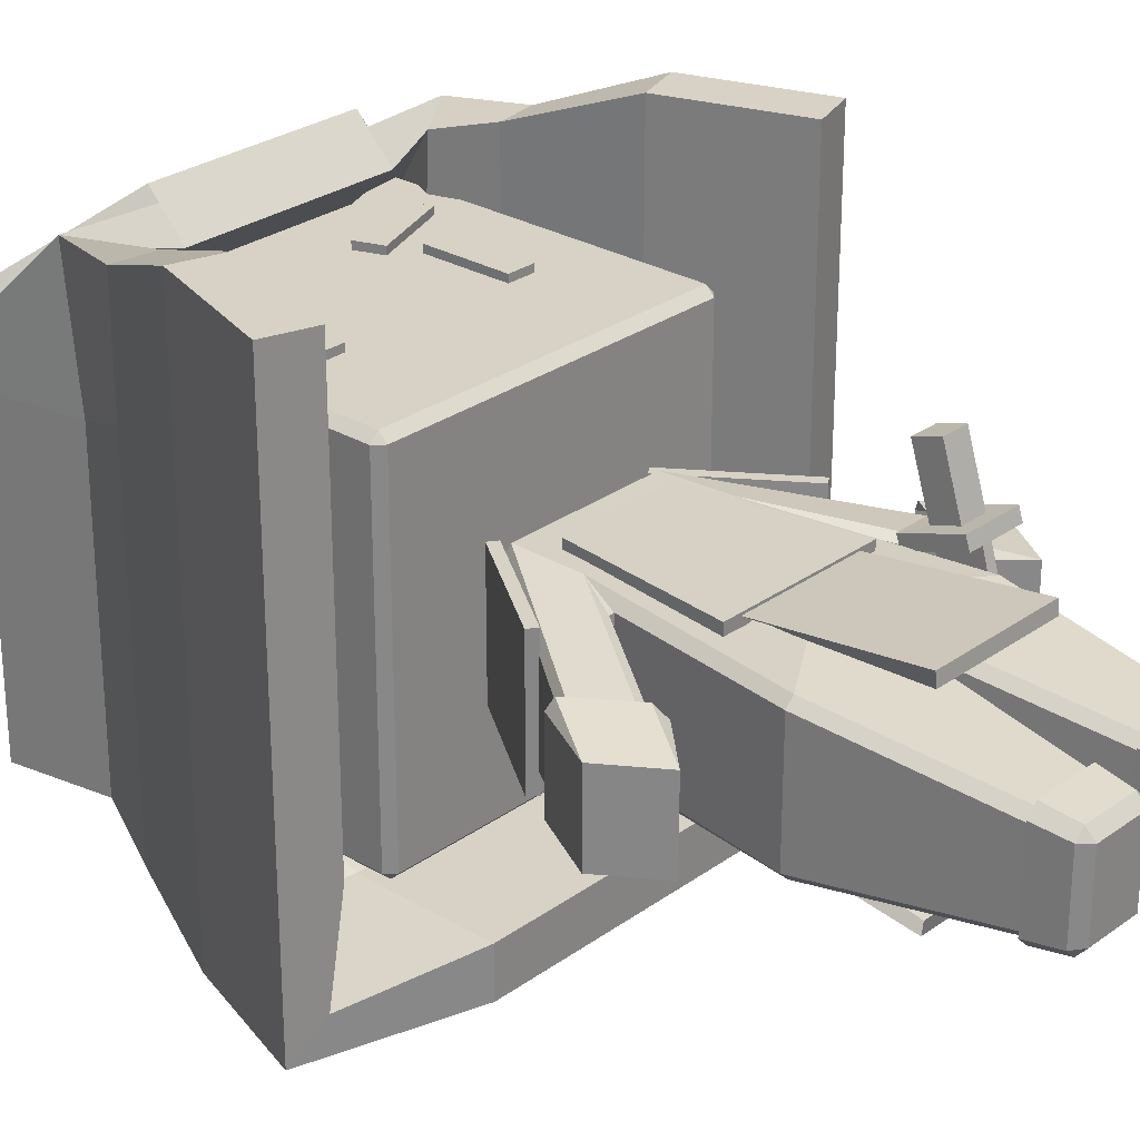
<metadata>
{"format":"obj","ext":"obj","renderer":"f3d","projection":"perspective","resolution":1024,"background":"white","views":[{"elev":27.5,"azim":-47.7,"up":"+Z"}]}
</metadata>
<code>
g BackPlate
v 36.22 82.66 -56.56
v -38.77 82.66 -56.56
v 34.59 173.7 -45.16
v -37.14 173.7 -45.16
v 36.22 81.82 -49.27
v -38.77 81.82 -49.27
v 26.31 173.1 -39.8
v -28.86 173.1 -39.8
v 6.31e-07 227.4 -39.5
v 5.696e-06 227.4 39.5
v -20.37 295.3 15.64
v -15.64 295.3 20.37
v -25.09 300 25.09
v -95.27 495.3 100
v -95.27 500 95.27
v -100 495.3 95.27
v -20.37 295.3 -15.64
v -25.09 300 -25.09
v -15.64 295.3 -20.37
v -95.27 500 -95.27
v -95.27 495.3 -100
v -100 495.3 -95.27
v 20.37 295.3 15.64
v 25.09 300 25.09
v 15.64 295.3 20.37
v 95.27 500 95.27
v 95.27 495.3 100
v 100 495.3 95.27
v 20.37 295.3 -15.64
v 15.64 295.3 -20.37
v 25.09 300 -25.09
v 95.27 500 -95.27
v 100 495.3 -95.27
v 95.27 495.3 -100
v -100 304.7 -95.27
v -95.27 304.7 -100
v -95.27 300 -95.27
v -95.27 300 95.27
v -95.27 304.7 100
v -100 304.7 95.27
v 95.27 304.7 -100
v 100 304.7 -95.27
v 95.27 300 -95.27
v 100 304.7 95.27
v 95.27 304.7 100
v 95.27 300 95.27
v -20.37 295.3 -15.64
v -15.64 295.3 -20.37
v -25.61 290.5 -24.78
v -25.61 290.5 24.78
v -15.64 295.3 20.37
v -20.37 295.3 15.64
v 25.61 290.5 -24.78
v 15.64 295.3 -20.37
v 20.37 295.3 -15.64
v 20.37 295.3 15.64
v 15.64 295.3 20.37
v 25.61 290.5 24.78
v -45.85 286.7 -34.14
v -37.85 290.5 -35.09
v -43.94 284.9 -39.5
v -45.85 286.7 34.14
v -43.94 284.9 39.5
v -37.85 290.5 35.09
v 45.85 286.7 -34.14
v 43.94 284.9 -39.5
v 37.85 290.5 -35.09
v 45.85 286.7 34.14
v 37.85 290.5 35.09
v 43.94 284.9 39.5
v -52.61 8.644 -19.96
v -47.84 8.644 -24.71
v -47.3 3.955 -19.4
v -52.61 8.644 19.96
v -47.3 3.955 19.4
v -47.84 8.644 24.71
v 52.74 8.645 -20.09
v 47.43 3.955 -19.53
v 47.97 8.645 -24.83
v 52.74 8.645 20.09
v 47.97 8.645 24.83
v 47.43 3.955 19.53
v -3.199e-06 304.7 -100
v -2.882e-06 300 -95.27
v -3.241e-06 495.3 -100
v -2.812e-06 500 -95.27
v 9.593e-06 304.7 100
v 9.163e-06 300 95.27
v 9.551e-06 495.3 100
v 9.234e-06 500 95.27
v 1.541e-06 300 -25.09
v 1.858e-06 295.3 -20.37
v 4.741e-06 300 25.09
v 4.45e-06 295.3 20.37
v 1.858e-06 295.3 -20.37
v 1.545e-06 290.5 -24.79
v 4.45e-06 295.3 20.37
v 4.791e-06 290.5 24.79
v 8.92e-07 290.5 -35.08
v 7.245e-07 284.9 -39.5
v 5.444e-06 290.5 35.08
v 5.65e-06 284.9 39.5
v 19.43 8.645 -24.83
v 19.98 3.955 -19.53
v 14.67 8.645 -20.07
v 19.43 8.645 24.83
v 14.67 8.645 20.07
v 19.98 3.955 19.53
v 67.41 127.4 34.76
v 62.64 127.4 39.5
v 67.41 127.4 -34.76
v 62.64 127.4 -39.5
v -19.56 8.644 24.71
v -20.1 3.955 19.4
v -14.79 8.644 19.95
v -19.56 8.644 -24.71
v -14.79 8.644 -19.95
v -20.1 3.955 -19.4
v -62.64 127.4 -39.5
v -67.41 127.4 -34.76
v -62.64 127.4 39.5
v -67.41 127.4 34.76
v -0.5841 122.7 -34.16
v 0.01942 165.8 -44.26
v 0.5793 122.7 -34.16
v -0.5841 122.7 34.16
v 0.5793 122.7 34.16
v 0.01943 165.8 44.26
v -53.2 222.7 -34.76
v -55.12 223.5 -33.83
v -45.43 245.4 -40.36
v -53.2 222.7 34.76
v -45.43 245.4 40.36
v -55.12 223.5 33.83
v 53.2 222.7 34.76
v 55.12 223.5 33.83
v 45.43 245.4 40.36
v 45.43 245.4 -40.36
v 55.12 223.5 -33.83
v 53.2 222.7 -34.76
v -123 179.2 -17.44
v -121.2 176.9 -22.24
v -123.1 171.4 -16.88
v -123 179.2 17.44
v -123.1 171.4 16.88
v -121.2 176.9 22.24
v 123 179.2 17.44
v 121.2 176.9 22.24
v 123.1 171.4 16.88
v 123 179.2 -17.44
v 123.1 171.4 -16.88
v 121.2 176.9 -22.24
v -106.4 154.7 22.53
v -108.9 150.2 16.88
v -103.7 150.2 17.67
v 106.4 154.7 22.53
v 103.7 150.2 17.67
v 108.9 150.2 16.88
v -106.4 154.7 -22.53
v -103.7 150.2 -17.67
v -108.9 150.2 -16.88
v 106.4 154.7 -22.53
v 108.9 150.2 -16.88
v 103.7 150.2 -17.67
v -168.3 291.9 164.4
v -118.9 508.3 97.72
v -168.3 291.9 -149.2
v -118.9 515.6 -118.9
v 168.3 291.9 164.4
v 118.9 508.3 97.72
v 168.3 291.9 -149.2
v 118.9 515.6 -118.9
v -168.3 291.9 7.594
v -121.2 425.9 141.2
v -118.9 515.6 -6.23e-06
v -121.2 425.9 -133.7
v -6.377e-06 263.7 -149.2
v -4.432e-06 515.6 -118.9
v 121.2 425.9 -133.7
v 168.3 291.9 7.594
v 118.9 515.6 -2.047e-05
v 121.2 425.9 141.2
v 9.287e-06 508.3 97.72
v 121.2 425.9 3.719
v -5.428e-06 406 -133.7
v -121.2 425.9 3.719
v -168.3 291.9 86
v -109.3 469 138.4
v -118.9 515.6 -59.44
v -143.9 366.5 -149.2
v -78.41 263.7 -149.2
v 59.44 515.6 -118.9
v 143.9 366.5 -149.2
v 168.3 291.9 -70.81
v 118.9 515.6 59.44
v 143.9 366.5 164.4
v -59.44 508.3 97.72
v -168.3 291.9 -70.81
v -143.9 366.5 164.4
v -118.9 515.6 59.44
v -109.3 460.3 -118.9
v 78.41 263.7 -149.2
v -59.44 515.6 -118.9
v 109.3 460.3 -118.9
v 168.3 291.9 86
v 118.9 515.6 -59.44
v 109.3 469 138.4
v 59.44 508.3 97.72
v 6.255e-06 545.8 49.41
v 3.617e-08 545.8 -49.41
v 49.41 545.8 -1.672e-05
v -49.41 545.8 -8.125e-06
v 1.198e-05 464.9 138.4
v 121.2 425.9 72.45
v 121.2 425.9 -65.01
v 143.9 366.5 7.594
v 109.3 460.3 -1.776e-05
v 68.73 406 -133.7
v -68.73 406 -133.7
v -6.328e-06 342.1 -149.2
v -4.386e-06 456.2 -118.9
v -121.2 425.9 -65.01
v -121.2 425.9 72.45
v -143.9 366.5 7.594
v -109.3 460.3 -4.177e-06
v -109.3 460.3 59.44
v -143.9 366.5 86
v -143.9 366.5 -70.81
v -59.44 456.2 -118.9
v -78.41 342.1 -149.2
v 78.41 342.1 -149.2
v 109.3 460.3 -59.44
v 143.9 366.5 -70.81
v 143.9 366.5 86
v 59.44 464.9 138.4
v -49.41 545.8 -49.41
v 49.41 545.8 -49.41
v 49.41 545.8 49.41
v -49.41 545.8 49.41
v -59.44 464.9 138.4
v 109.3 460.3 59.44
v 59.44 456.2 -118.9
v -109.3 460.3 -59.44
v -141.4 283.2 164.4
v -105.4 493.1 90.95
v -149.3 285.7 -129.3
v -106.5 503.3 -106.5
v 141.4 283.2 164.4
v 105.4 493.1 90.95
v 149.3 285.7 -129.3
v 106.5 503.3 -106.5
v -141.4 283.2 7.594
v -96.75 422 141.2
v -103.7 500.5 -4.557e-06
v -103.9 423.2 -116.2
v -4.604e-06 263.7 -121
v -3.527e-06 500.5 -103.7
v 103.9 423.2 -116.2
v 141.4 283.2 7.594
v 103.7 500.5 -1.788e-05
v 96.75 422 141.2
v 8.791e-06 488.7 89.01
v 3.142e-06 494.2 -9.014e-06
v 99.5 425.2 3.719
v -3.754e-06 406 -109
v -99.5 425.2 3.719
v -141.4 283.2 86
v -91.78 460.6 129.4
v -103.7 500.5 -59.44
v -124.9 360.2 -129.3
v -78.41 263.7 -121
v 59.44 500.5 -103.7
v 124.9 360.2 -129.3
v 141.4 283.2 -70.81
v 104.1 500.2 58.38
v 117 357.7 164.4
v -59.44 488.7 89.01
v -141.4 283.2 -70.81
v -117 357.7 164.4
v -104.1 500.2 58.38
v -94.18 460.3 -103.7
v 78.41 263.7 -121
v -59.44 500.5 -103.7
v 94.18 460.3 -103.7
v 141.4 283.2 86
v 103.7 500.5 -59.44
v 91.78 460.6 129.4
v 59.44 488.7 89.01
v 6.867e-06 494.3 57.97
v -5.893e-07 494.2 -59.44
v 59.44 494.2 -1.382e-05
v -59.44 494.2 -9.185e-06
v 1.09e-05 450.2 122.7
v 99.5 425.2 72.45
v 96.75 422 -65.01
v 117 357.7 7.594
v 87.91 460.3 -1.622e-05
v 68.73 406 -109
v -68.73 406 -109
v -4.555e-06 342.1 -121
v -3.037e-06 456.2 -97.48
v -96.75 422 -65.01
v -99.5 425.2 72.45
v -117 357.7 7.594
v -87.91 460.3 -5.716e-06
v -87.91 460.3 59.44
v -117 357.7 86
v -117 357.7 -70.81
v -59.44 456.2 -97.48
v -78.41 342.1 -121
v 78.41 342.1 -121
v 87.91 460.3 -59.44
v 117 357.7 -70.81
v 117 357.7 86
v 59.44 450.2 122.7
v -59.44 494.2 -59.44
v 59.44 494.2 -59.44
v 59.44 494.3 57.97
v -59.44 494.3 57.97
v -59.44 450.2 122.7
v 87.91 460.3 59.44
v 59.44 456.2 -97.48
v -87.91 460.3 -59.44
v 59.44 514.7 104.5
v 9.8e-06 514.7 104.5
v -59.44 514.7 104.5
v 1.235e-05 471.3 145.2
v 59.44 471.3 145.2
v -59.44 471.3 145.2
v 59.44 508.3 97.72
v 59.44 514.7 104.5
v 59.44 464.9 138.4
v 59.44 471.3 145.2
v -59.44 508.3 97.72
v -59.44 464.9 138.4
v -59.44 514.7 104.5
v -59.44 471.3 145.2
v 143.4 577.4 35.71
v 143.4 583.8 42.54
v 143.4 534 76.35
v 143.4 540.4 83.18
v -143.4 577.4 35.71
v -143.4 534 76.35
v -143.4 583.8 42.54
v -143.4 540.4 83.18
v 1.556e-06 545.8 -24.71
v -24.71 545.8 -1.095e-05
v 4.735e-06 545.8 24.71
v 24.71 545.8 -1.389e-05
v -49.41 545.8 -24.71
v -24.71 545.8 -49.41
v 49.41 545.8 -24.71
v 24.71 545.8 -49.41
v 49.41 545.8 24.71
v 24.71 545.8 49.41
v -49.41 545.8 24.71
v -24.71 545.8 49.41
v -24.71 545.8 24.71
v 24.71 545.8 24.71
v -24.71 545.8 -24.71
v 24.71 545.8 -24.71
v 1.964e-06 560.1 -18.22
v 3.054e-06 560.1 -1.204e-05
v -18.22 560.1 -1.038e-05
v 4.283e-06 560.1 18.22
v 18.22 560.1 -1.37e-05
v -18.22 560.1 18.22
v 18.22 560.1 18.22
v -18.22 560.1 -18.22
v 18.22 560.1 -18.22
v 82.14 164.4 47.05
v 82.14 149.2 51.87
v 82.14 175.4 81.86
v 82.14 160.2 86.68
v 66.19 164.4 47.05
v 66.19 149.2 51.87
v 66.19 175.4 81.86
v 66.19 160.2 86.68
v 91.48 173.3 44.28
v 91.48 140.3 54.75
v 56.84 140.3 54.75
v 56.84 173.3 44.28
v 77.08 166.2 38.6
v 77.08 142.9 46.01
v 71.24 142.9 46.01
v 71.24 166.2 38.6
v 91.48 171 37.07
v 91.48 138 47.54
v 56.84 138 47.54
v 56.84 171 37.07
v 77.08 119.2 -99.86
v 77.08 106.3 -79
v 71.24 106.3 -79
v 71.24 119.2 -99.86
v 47.78 293.2 36.83
v 90.03 232.9 36.83
v 47.78 293.2 -36.83
v 90.03 232.9 -36.83
v 42.95 289.9 36.83
v 85.21 229.5 36.83
v 42.95 289.9 -36.83
v 85.21 229.5 -36.83
v -83.63 232.9 -36.83
v -41.38 293.2 -36.83
v -83.63 232.9 36.83
v -41.38 293.2 36.83
v -88.46 236.3 -36.83
v -46.2 296.6 -36.83
v -88.46 236.3 36.83
v -46.2 296.6 36.83
v -47.16 173.9 45.94
v 44.61 173.9 45.94
v -35.04 265.7 44.97
v 32.49 265.7 44.97
v -47.16 173.9 38.6
v 44.61 173.9 38.6
v -35.04 265.7 39.57
v 32.49 265.7 39.57
v -38.77 82.66 56.08
v 36.22 82.66 56.08
v -37.14 173.7 44.68
v 34.59 173.7 44.68
v -38.77 81.82 48.79
v 36.22 81.82 48.79
v -28.86 173.1 39.32
v 26.31 173.1 39.32
v 44.61 173.9 -44.85
v -47.16 173.9 -44.85
v 32.49 265.7 -43.88
v -35.04 265.7 -43.88
v 44.61 173.9 -37.5
v -47.16 173.9 -37.5
v 32.49 265.7 -38.47
v -35.04 265.7 -38.47
v -56.64 28.03 24.44
v -50.85 28.03 30.24
v -56.64 28.03 -24.44
v -50.85 28.03 -30.24
v -16.1 28.03 30.24
v -10.29 28.03 24.46
v 54.66 8.803 -22.12
v 48.82 3.64 -21.5
v 49.41 8.803 -27.34
v 54.66 8.803 22.12
v 49.41 8.803 27.34
v 48.82 3.64 21.5
v 17.99 8.803 -27.34
v 18.59 3.64 -21.5
v 12.75 8.803 -22.1
v 17.99 8.803 27.34
v 12.75 8.803 22.1
v 18.59 3.64 21.5
v -16.1 28.03 -30.24
v -10.29 28.03 -24.46
v -48.77 3.64 21.5
v -54.61 8.803 22.1
v -49.37 8.803 27.34
v -54.61 8.803 -22.1
v -48.77 3.64 -21.5
v -49.37 8.803 -27.34
v -18.55 3.64 21.5
v -17.96 8.803 27.34
v 57.07 28.03 -24.46
v 51.26 28.03 -30.24
v 57.07 28.03 24.46
v 51.26 28.03 30.24
v 16.52 28.03 -30.24
v 10.72 28.03 -24.44
v 16.52 28.03 30.24
v 10.72 28.03 24.44
v -12.71 8.803 22.12
v -17.96 8.803 -27.34
v -18.55 3.64 -21.5
v -12.71 8.803 -22.12
v 40.91 365.3 104.3
v 56.54 365.3 104.3
v 40.51 414.3 104.4
v 56.94 414.3 104.4
v 40.91 365.3 85.62
v 56.54 365.3 85.62
v 40.51 414.3 85.52
v 56.94 414.3 85.52
v -69.09 365.3 104.3
v -53.46 365.3 104.3
v -69.49 414.3 104.4
v -53.06 414.3 104.4
v -69.09 365.3 85.62
v -53.46 365.3 85.62
v -69.49 414.3 85.52
v -53.06 414.3 85.52
v 74.44 440.8 104.3
v 69.09 455.5 104.3
v 28.49 423.7 104.4
v 22.88 439.1 104.4
v 74.44 440.8 85.62
v 69.09 455.5 85.62
v 28.49 423.7 85.52
v 22.88 439.1 85.52
v -81.64 455.5 104.3
v -86.99 440.8 104.3
v -35.42 439.1 104.4
v -41.04 423.7 104.4
v -81.64 455.5 85.62
v -86.99 440.8 85.62
v -35.42 439.1 85.52
v -41.04 423.7 85.52
v 111.6 204.7 23.36
v 109.2 201.7 29.79
v 129.7 169.7 23.4
v 111.6 204.7 -23.36
v 129.7 169.7 -23.41
v 109.2 201.7 -29.79
v 89.36 172 30.18
v 85.77 165.9 23.67
v 110.1 140.3 23.4
v 89.36 172 -30.18
v 110.1 140.3 -23.41
v 85.77 165.9 -23.67
v -111.8 204.7 -23.36
v -109.4 201.7 -29.79
v -129.9 169.7 -23.41
v -111.8 204.7 23.36
v -129.9 169.7 23.4
v -109.4 201.7 29.79
v -89.56 172 -30.18
v -85.98 165.9 -23.67
v -110.3 140.3 -23.41
v -89.56 172 30.18
v -110.3 140.3 23.4
v -85.98 165.9 23.67
f 1 2 4 3
f 5 7 8 6
f 1 3 7 5
f 2 1 5 6
f 4 2 6 8
f 3 4 8 7
f 50 49 60 64
f 19 92 95 48
f 94 12 51 97
f 25 94 97 57
f 53 58 69 67
f 131 9 124 119
f 58 98 101 69
f 96 53 67 99
f 49 96 99 60
f 79 103 124 112
f 130 134 155 160
f 115 117 123 126
f 137 10 128 110
f 10 133 121 128
f 9 138 112 124
f 116 72 119 124
f 98 50 64 101
f 91 18 37 84
f 62 59 141 144
f 11 17 47 52
f 92 30 54 95
f 31 91 84 43
f 29 23 56 55
f 104 78 82 108
f 105 107 127 125
f 106 81 110 128
f 140 135 109 111
f 73 118 114 75
f 76 113 128 121
f 80 77 111 109
f 132 129 120 122
f 61 131 159 142
f 100 66 138 9
f 70 137 156 148
f 138 66 152 162
f 70 102 10 137
f 151 149 158 163
f 102 63 133 10
f 61 100 9 131
f 145 143 161 154
f 71 74 122 120
f 65 68 147 150
f 133 63 146 153
f 11 12 13
f 17 18 19
f 23 24 25
f 29 30 31
f 35 36 37
f 41 42 43
f 47 48 49
f 50 51 52
f 53 54 55
f 56 57 58
f 59 60 61
f 62 63 64
f 65 66 67
f 68 69 70
f 71 72 73
f 74 75 76
f 77 78 79
f 80 81 82
f 103 104 105
f 106 107 108
f 113 114 115
f 116 117 118
f 123 124 125
f 126 127 128
f 129 130 131
f 132 133 134
f 135 136 137
f 138 139 140
f 141 142 143
f 144 145 146
f 147 148 149
f 150 151 152
f 153 154 155
f 156 157 158
f 159 160 161
f 162 163 164
f 84 37 36 83
f 17 11 13 18
f 92 19 18 91
f 23 29 31 24
f 94 25 24 93
f 49 50 52 47
f 96 49 48 95
f 58 53 55 56
f 98 58 57 97
f 19 48 47 17
f 51 12 11 52
f 56 23 25 57
f 29 55 54 30
f 59 62 64 60
f 100 61 60 99
f 68 65 67 69
f 102 70 69 101
f 131 119 120 129
f 140 111 112 138
f 43 84 83 41
f 30 92 91 31
f 12 94 93 13
f 53 96 95 54
f 50 98 97 51
f 66 100 99 67
f 63 102 101 64
f 125 127 126 123
f 82 78 77 80
f 108 82 81 106
f 78 104 103 79
f 104 108 107 105
f 110 81 80 109
f 79 112 111 77
f 127 107 106 128
f 105 125 124 103
f 73 75 74 71
f 118 73 72 116
f 75 114 113 76
f 117 115 114 118
f 119 72 71 120
f 76 121 122 74
f 123 117 116 124
f 115 126 128 113
f 121 133 132 122
f 109 135 137 110
f 135 140 139 136
f 129 132 134 130
f 143 145 144 141
f 149 151 150 147
f 153 146 145 154
f 158 149 148 156
f 142 159 161 143
f 151 163 162 152
f 157 164 163 158
f 160 155 154 161
f 136 139 164 157
f 65 150 152 66
f 164 139 138 162
f 62 144 146 63
f 155 134 133 153
f 61 142 141 59
f 70 148 147 68
f 159 131 130 160
f 156 137 136 157
f 86 20 15 90
f 45 27 89 87
f 40 16 22 35
f 87 89 14 39
f 36 21 85 83
f 32 86 90 26
f 13 93 88 38
f 83 85 34 41
f 24 31 43 46
f 93 24 46 88
f 42 33 28 44
f 14 15 16
f 20 21 22
f 26 27 28
f 32 33 34
f 38 39 40
f 44 45 46
f 37 38 40 35
f 39 14 16 40
f 15 20 22 16
f 21 36 35 22
f 86 32 34 85
f 33 42 41 34
f 46 43 42 44
f 32 26 28 33
f 27 45 44 28
f 88 46 45 87
f 90 15 14 89
f 20 86 85 21
f 38 88 87 39
f 26 90 89 27
f 18 13 38 37
f 213 235 328 327
f 328 324 325 327
f 327 325 326 329
f 240 213 327 329
f 208 183 325 324
f 183 197 326 325
f 329 326 336 337
f 333 332 340 341
f 324 328 333 331
f 328 235 332 333
f 208 324 331 330
f 337 336 344 345
f 326 197 334 336
f 240 329 337 335
f 340 338 339 341
f 342 343 345 344
f 332 330 338 340
f 335 337 345 343
f 334 335 343 342
f 331 333 341 339
f 336 334 342 344
f 330 331 339 338
f 243 189 168 201
f 242 192 172 204
f 241 195 170 207
f 240 197 166 188
f 239 200 166 197
f 238 355 209 183 208
f 347 358 367 364
f 236 189 175 212 350
f 234 214 182 196
f 233 215 184 216
f 232 206 181 217
f 231 218 179 193
f 230 219 185 220
f 229 203 178 221
f 228 222 176 190
f 227 223 186 224
f 226 200 175 225
f 223 226 225 186
f 174 188 226 223
f 188 166 200 226
f 187 227 224 173
f 165 199 227 187
f 199 174 223 227
f 198 228 190 167
f 173 224 228 198
f 224 186 222 228
f 219 229 221 185
f 176 201 229 219
f 201 168 203 229
f 191 230 220 177
f 167 190 230 191
f 190 176 219 230
f 202 231 193 171
f 177 220 231 202
f 220 185 218 231
f 215 232 217 184
f 179 204 232 215
f 204 172 206 232
f 194 233 216 180
f 171 193 233 194
f 193 179 215 233
f 205 234 196 169
f 180 216 234 205
f 216 184 214 234
f 207 170 208 235
f 360 350 212 347
f 178 203 236 351 210
f 203 168 189 236
f 206 237 352 211 181
f 172 192 237 206
f 192 178 210 353 237
f 195 238 208 170
f 181 211 354 238 195
f 359 348 209 355
f 209 357 239 197 183
f 358 356 239 357
f 212 175 200 239 356
f 235 208 330 332
f 214 241 207 182
f 184 217 241 214
f 217 181 195 241
f 218 242 204 179
f 185 221 242 218
f 221 178 192 242
f 222 243 201 176
f 186 225 243 222
f 225 175 189 243
f 323 281 247 269
f 322 284 251 272
f 321 287 249 275
f 320 268 245 277
f 319 277 245 280
f 318 288 262 289
f 317 291 263 290
f 316 292 254 269
f 315 293 262 288
f 314 276 261 294
f 313 296 264 295
f 312 297 260 286
f 311 273 258 298
f 310 300 265 299
f 309 301 257 283
f 308 270 255 302
f 307 304 266 303
f 306 305 254 280
f 303 266 305 306
f 253 303 306 268
f 268 306 280 245
f 267 252 304 307
f 244 267 307 279
f 279 307 303 253
f 278 246 270 308
f 252 278 308 304
f 304 308 302 266
f 299 265 301 309
f 255 299 309 281
f 281 309 283 247
f 271 256 300 310
f 246 271 310 270
f 270 310 299 255
f 282 250 273 311
f 256 282 311 300
f 300 311 298 265
f 295 264 297 312
f 258 295 312 284
f 284 312 286 251
f 274 259 296 313
f 250 274 313 273
f 273 313 295 258
f 285 248 276 314
f 259 285 314 296
f 296 314 294 264
f 287 315 288 249
f 290 263 292 316
f 257 290 316 283
f 283 316 269 247
f 286 260 291 317
f 251 286 317 272
f 272 317 290 257
f 275 249 288 318
f 260 275 318 291
f 291 318 289 263
f 289 262 277 319
f 263 289 319 292
f 292 319 280 254
f 293 320 277 262
f 294 261 287 321
f 264 294 321 297
f 297 321 275 260
f 298 258 284 322
f 265 298 322 301
f 301 322 272 257
f 302 255 281 323
f 266 302 323 305
f 305 323 269 254
f 165 187 267 244
f 167 191 271 246
f 171 194 274 250
f 169 196 276 248
f 173 198 278 252
f 174 199 279 253
f 177 202 282 256
f 180 205 285 259
f 182 207 287 261
f 187 173 252 267
f 188 174 253 268
f 191 177 256 271
f 194 180 259 274
f 196 182 261 276
f 198 167 246 278
f 199 165 244 279
f 202 171 250 282
f 205 169 248 285
f 235 213 293 315
f 207 235 315 287
f 240 188 268 320
f 213 240 320 293
f 197 240 335 334
f 348 358 357 209
f 349 361 370 366
f 347 212 356 358
f 354 359 355 238
f 211 349 359 354
f 359 349 366 368
f 348 359 368 365
f 210 351 360 346
f 351 236 350 360
f 352 361 349 211
f 237 353 361 352
f 353 210 346 361
f 370 362 363 366
f 363 364 367 365
f 366 363 365 368
f 362 369 364 363
f 346 360 369 362
f 360 347 364 369
f 361 346 362 370
f 358 348 365 367
f 385 384 392 393
f 394 393 392 391
f 386 385 393 394
f 383 386 394 391
f 384 383 391 392
f 371 372 374 373
f 373 374 378 377
f 377 378 376 375
f 371 375 382 379
f 373 377 375 371
f 378 374 372 376
f 381 380 388 389
f 376 372 380 381
f 375 376 381 382
f 372 371 379 380
f 382 381 389 390
f 379 382 390 387
f 380 379 387 388
f 383 384 388 387
f 385 386 390 389
f 386 383 387 390
f 384 385 389 388
f 395 396 398 397
f 399 401 402 400
f 395 397 401 399
f 396 395 399 400
f 398 396 400 402
f 397 398 402 401
f 403 404 406 405
f 407 409 410 408
f 403 405 409 407
f 404 403 407 408
f 406 404 408 410
f 405 406 410 409
f 411 412 414 413
f 415 417 418 416
f 411 413 417 415
f 412 411 415 416
f 414 412 416 418
f 413 414 418 417
f 419 420 422 421
f 423 425 426 424
f 419 421 425 423
f 420 419 423 424
f 422 420 424 426
f 421 422 426 425
f 427 428 430 429
f 431 433 434 432
f 427 429 433 431
f 428 427 431 432
f 430 428 432 434
f 429 430 434 433
f 448 442 446 452
f 458 456 435 437
f 456 457 436 435
f 472 460 438 453
f 441 442 443
f 444 445 446
f 447 448 449
f 450 451 452
f 474 472 453 454
f 457 462 439 436
f 446 442 441 444
f 452 446 445 450
f 442 448 447 443
f 448 452 451 449
f 460 458 437 438
f 471 474 454 440
f 462 471 440 439
f 459 455 456 458
f 445 444 465 466
f 444 441 463 465
f 473 459 460 472
f 455 461 462 457
f 461 473 474 471
f 447 449 468 467
f 450 445 466 469
f 457 456 455
f 441 443 464 463
f 443 447 467 464
f 460 459 458
f 471 462 461
f 474 473 472
f 459 473 461 455
f 451 450 469 470
f 449 451 470 468
f 475 476 478 477
f 479 481 482 480
f 475 477 481 479
f 476 475 479 480
f 478 476 480 482
f 477 478 482 481
f 483 484 486 485
f 487 489 490 488
f 483 485 489 487
f 484 483 487 488
f 486 484 488 490
f 485 486 490 489
f 491 492 494 493
f 495 497 498 496
f 491 493 497 495
f 492 491 495 496
f 494 492 496 498
f 493 494 498 497
f 499 500 502 501
f 503 505 506 504
f 499 501 505 503
f 500 499 503 504
f 502 500 504 506
f 501 502 506 505
f 511 509 515 517
f 507 508 509
f 510 511 512
f 513 514 515
f 516 517 518
f 509 511 510 507
f 515 509 508 513
f 511 517 516 512
f 514 518 517 515
f 523 521 527 529
f 519 520 521
f 522 523 524
f 525 526 527
f 528 529 530
f 521 523 522 519
f 527 521 520 525
f 523 529 528 524
f 526 530 529 527

</code>
